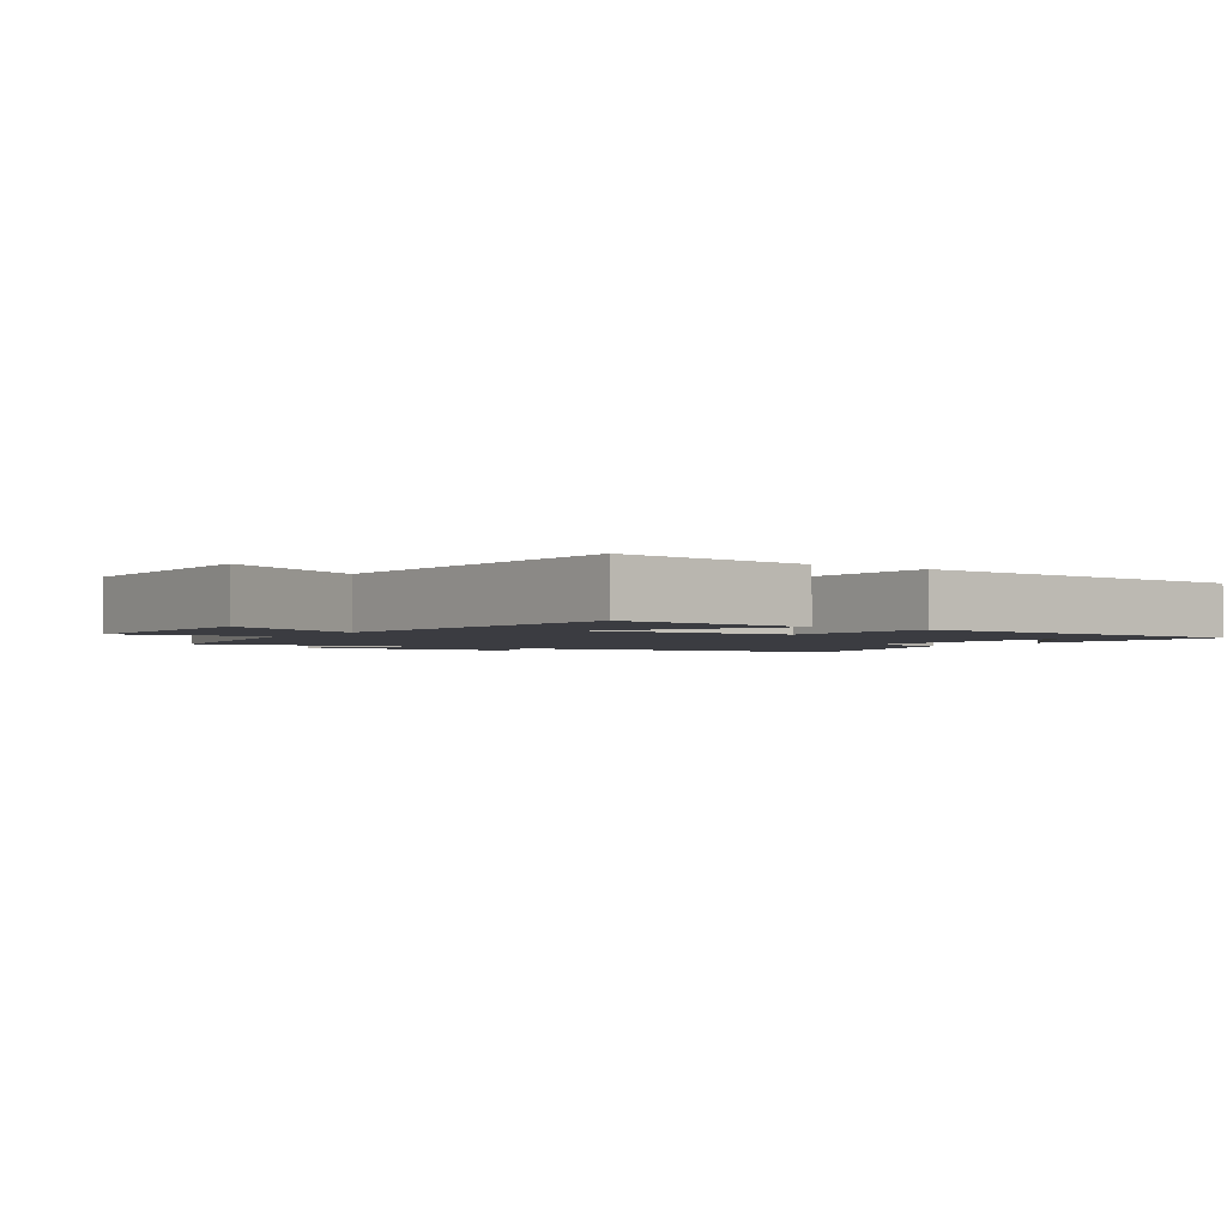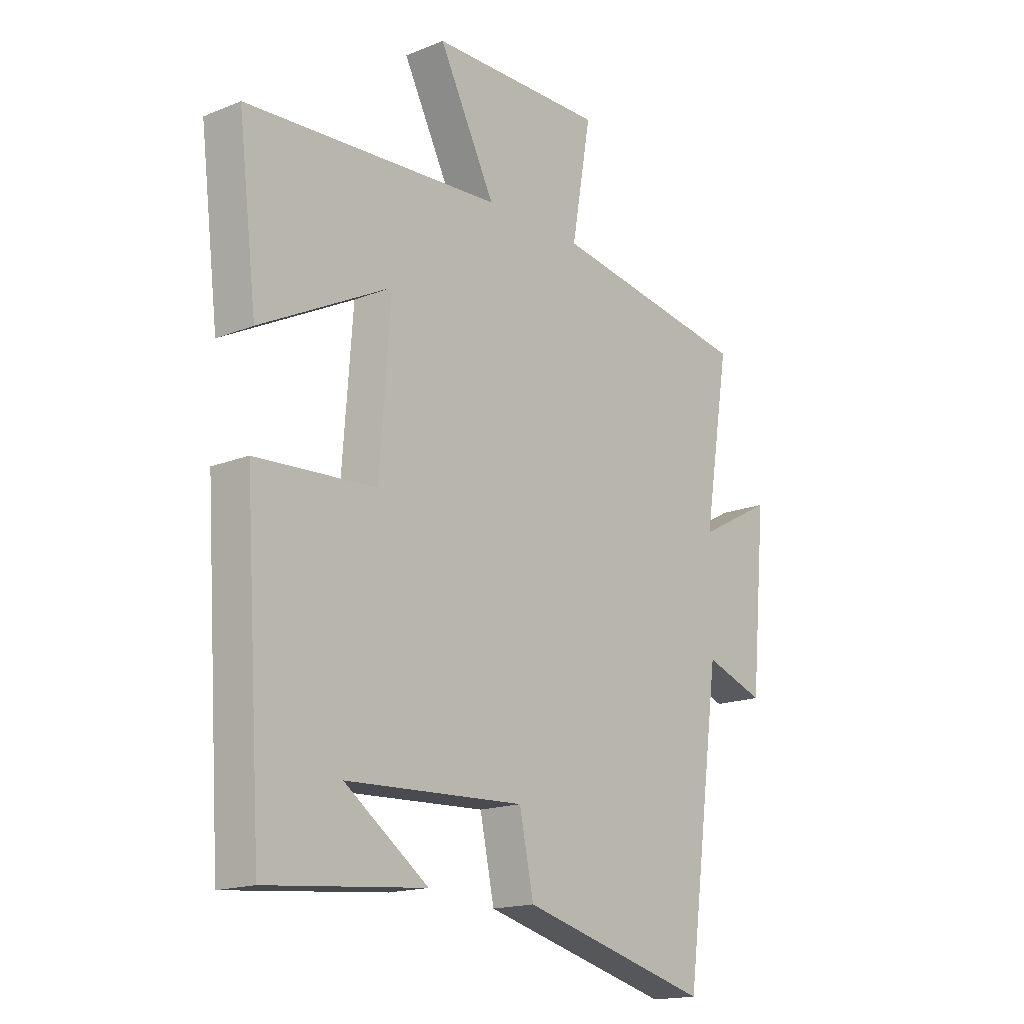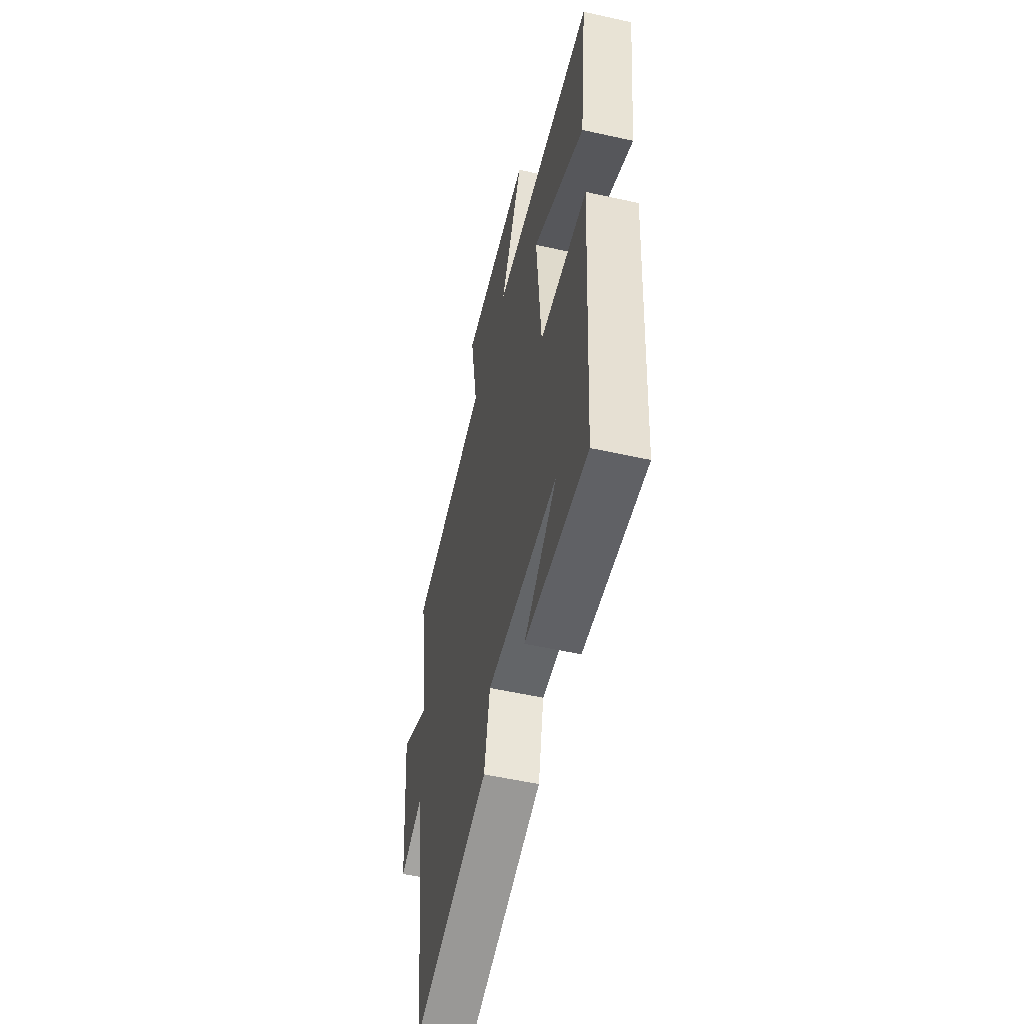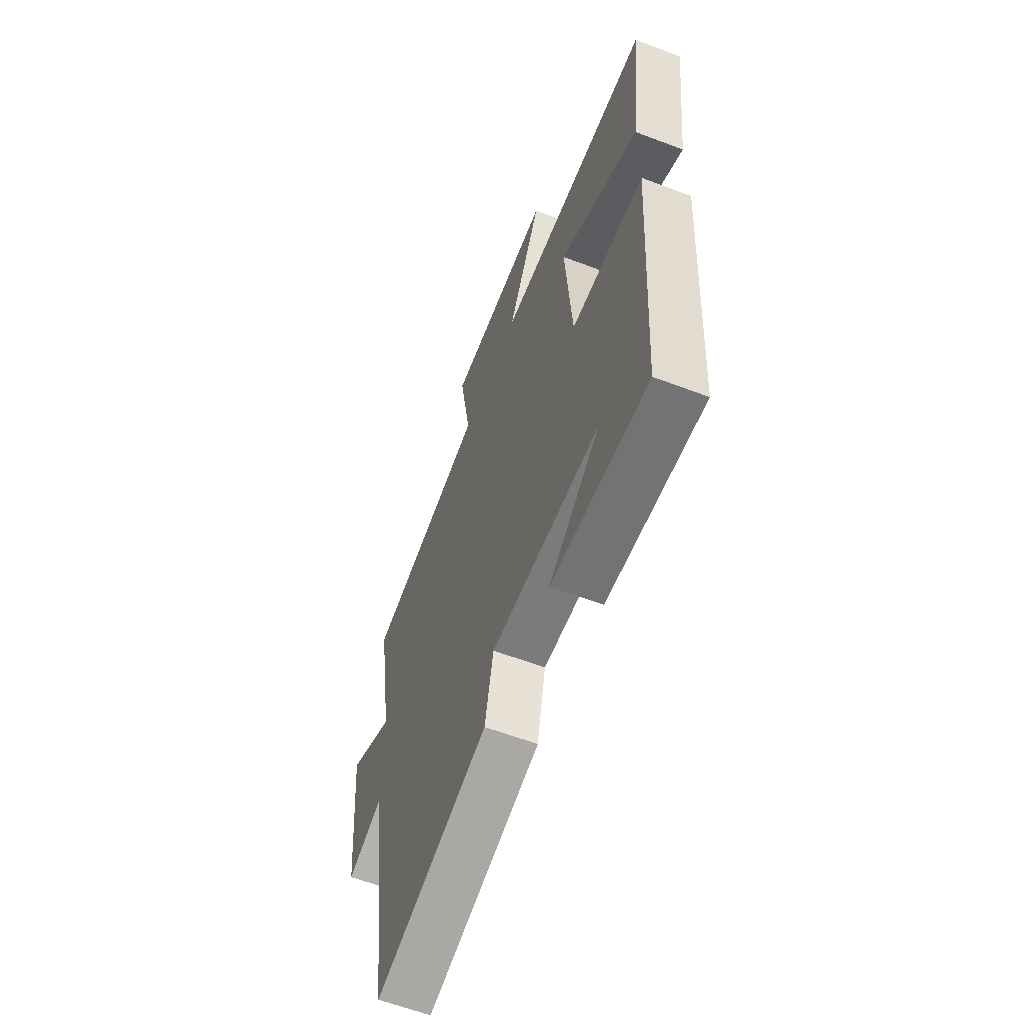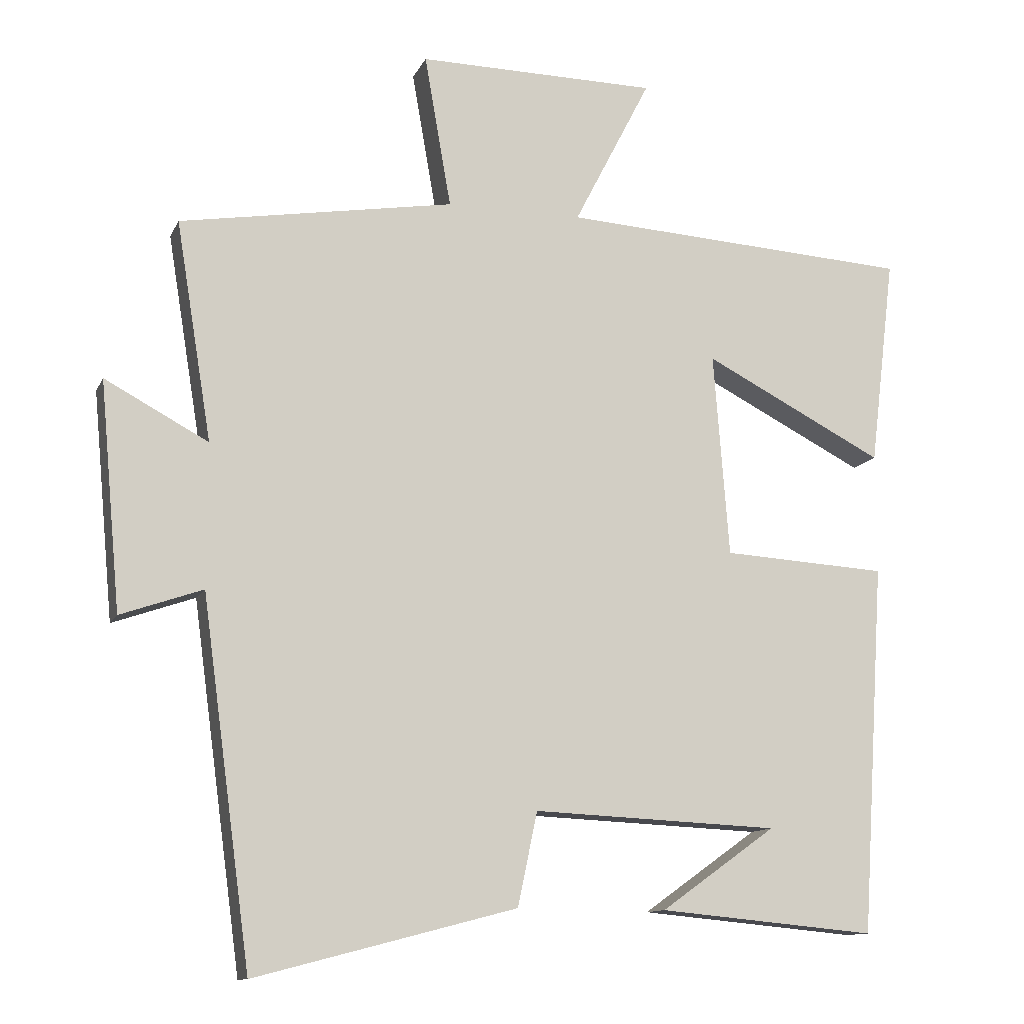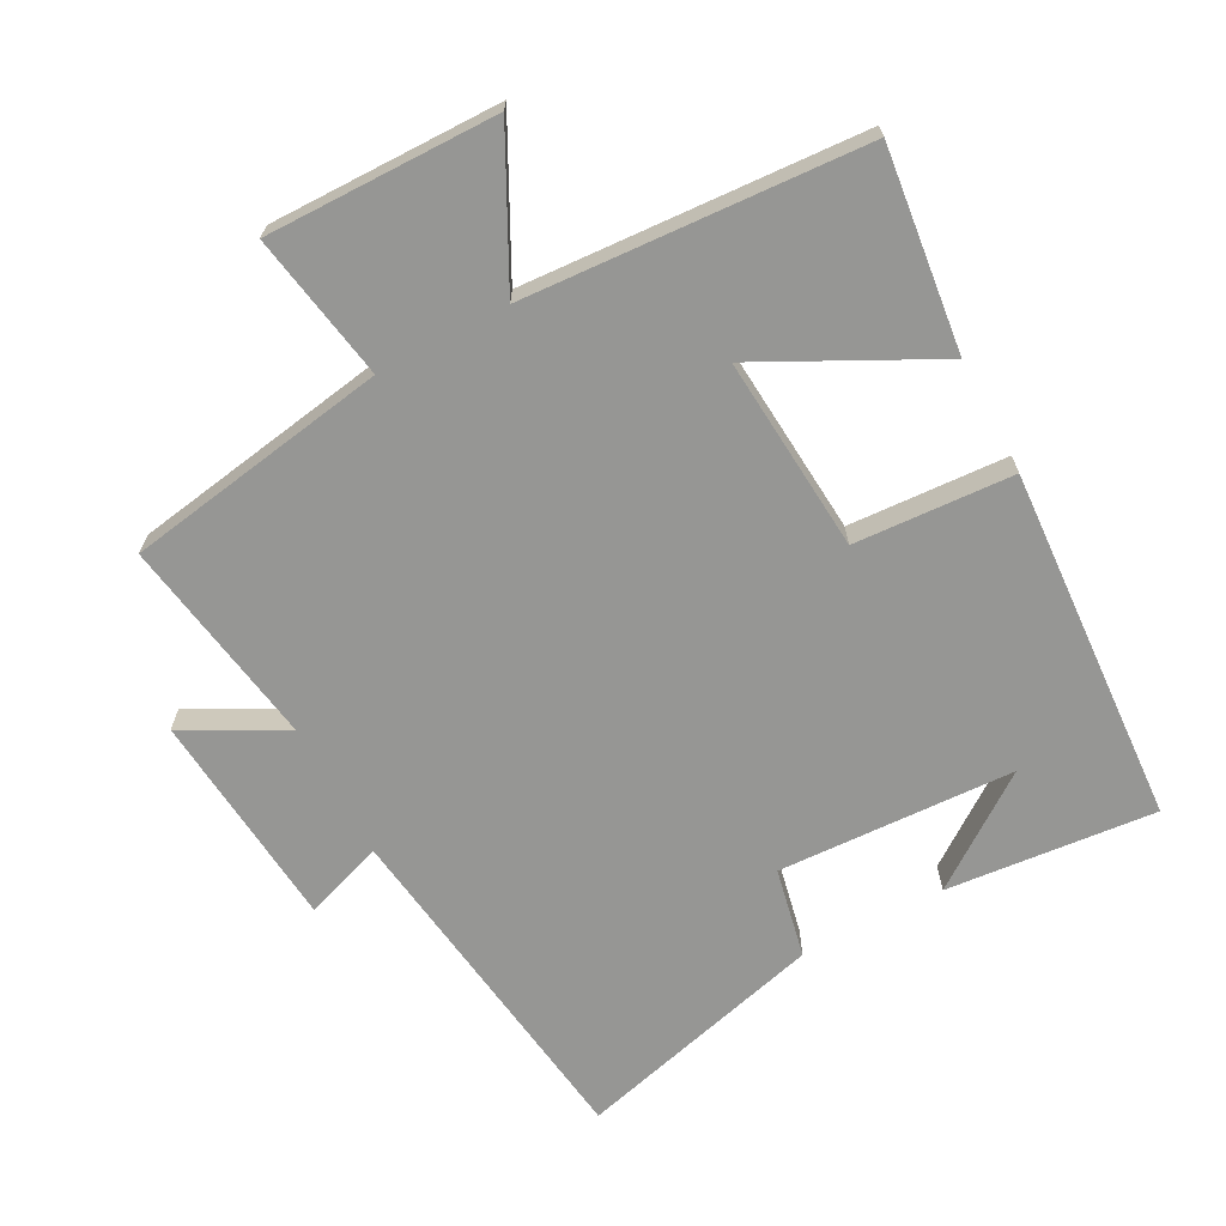
<metadata>
{"format":"obj","ext":"obj","renderer":"f3d","projection":"perspective","resolution":1024,"background":"white","views":[{"elev":-2.2,"azim":55.7,"up":"+Y"},{"elev":-16.6,"azim":129.4,"up":"+Z"},{"elev":-54.0,"azim":76.7,"up":"+Z"},{"elev":-61.0,"azim":68.8,"up":"+Z"},{"elev":-11.9,"azim":-17.3,"up":"+Z"},{"elev":-67.7,"azim":28.1,"up":"+Y"}]}
</metadata>
<code>
v -0.43 0.07 -0.597
v -0.5 0.07 -0.081
v -0.617 0.07 -0.122
v -0.647 0.07 0.202
v -0.5 0.07 0.123
v -0.551 0.07 0.435
v -0.16 0.07 0.5
v -0.198 0.07 0.718
v 0.144 0.07 0.714
v 0.034 0.07 0.5
v 0.536 0.07 0.469
v 0.5 0.07 0.171
v 0.243 0.07 0.303
v 0.265 0.07 0.013
v 0.5 0.07 -0.001
v 0.466 0.07 -0.529
v 0.156 0.07 -0.5
v 0.32 0.07 -0.383
v -0.03 0.07 -0.367
v -0.058 0.07 -0.5
v -0.43 0 -0.597
v -0.5 0 -0.081
v -0.617 0 -0.122
v -0.647 0 0.202
v -0.5 0 0.123
v -0.551 0 0.435
v -0.16 0 0.5
v -0.198 0 0.718
v 0.144 0 0.714
v 0.034 0 0.5
v 0.536 0 0.469
v 0.5 0 0.171
v 0.243 0 0.303
v 0.265 0 0.013
v 0.5 0 -0.001
v 0.466 0 -0.529
v 0.156 0 -0.5
v 0.32 0 -0.383
v -0.03 0 -0.367
v -0.058 0 -0.5
f 19 20 1 2
f 18 19 2
f 16 17 18
f 14 15 16 18
f 14 18 2
f 13 14 2
f 10 11 12 13
f 10 13 2 3
f 7 8 9 10
f 5 6 7 10
f 5 10 3
f 3 4 5
f 22 21 40 39
f 22 39 38
f 38 37 36
f 38 36 35 34
f 22 38 34
f 22 34 33
f 33 32 31 30
f 23 22 33 30
f 30 29 28 27
f 30 27 26 25
f 23 30 25
f 25 24 23
f 1 21 22 2
f 2 22 23 3
f 3 23 24 4
f 4 24 25 5
f 5 25 26 6
f 6 26 27 7
f 7 27 28 8
f 8 28 29 9
f 9 29 30 10
f 10 30 31 11
f 11 31 32 12
f 12 32 33 13
f 13 33 34 14
f 14 34 35 15
f 15 35 36 16
f 16 36 37 17
f 17 37 38 18
f 18 38 39 19
f 19 39 40 20
f 20 40 21 1

</code>
